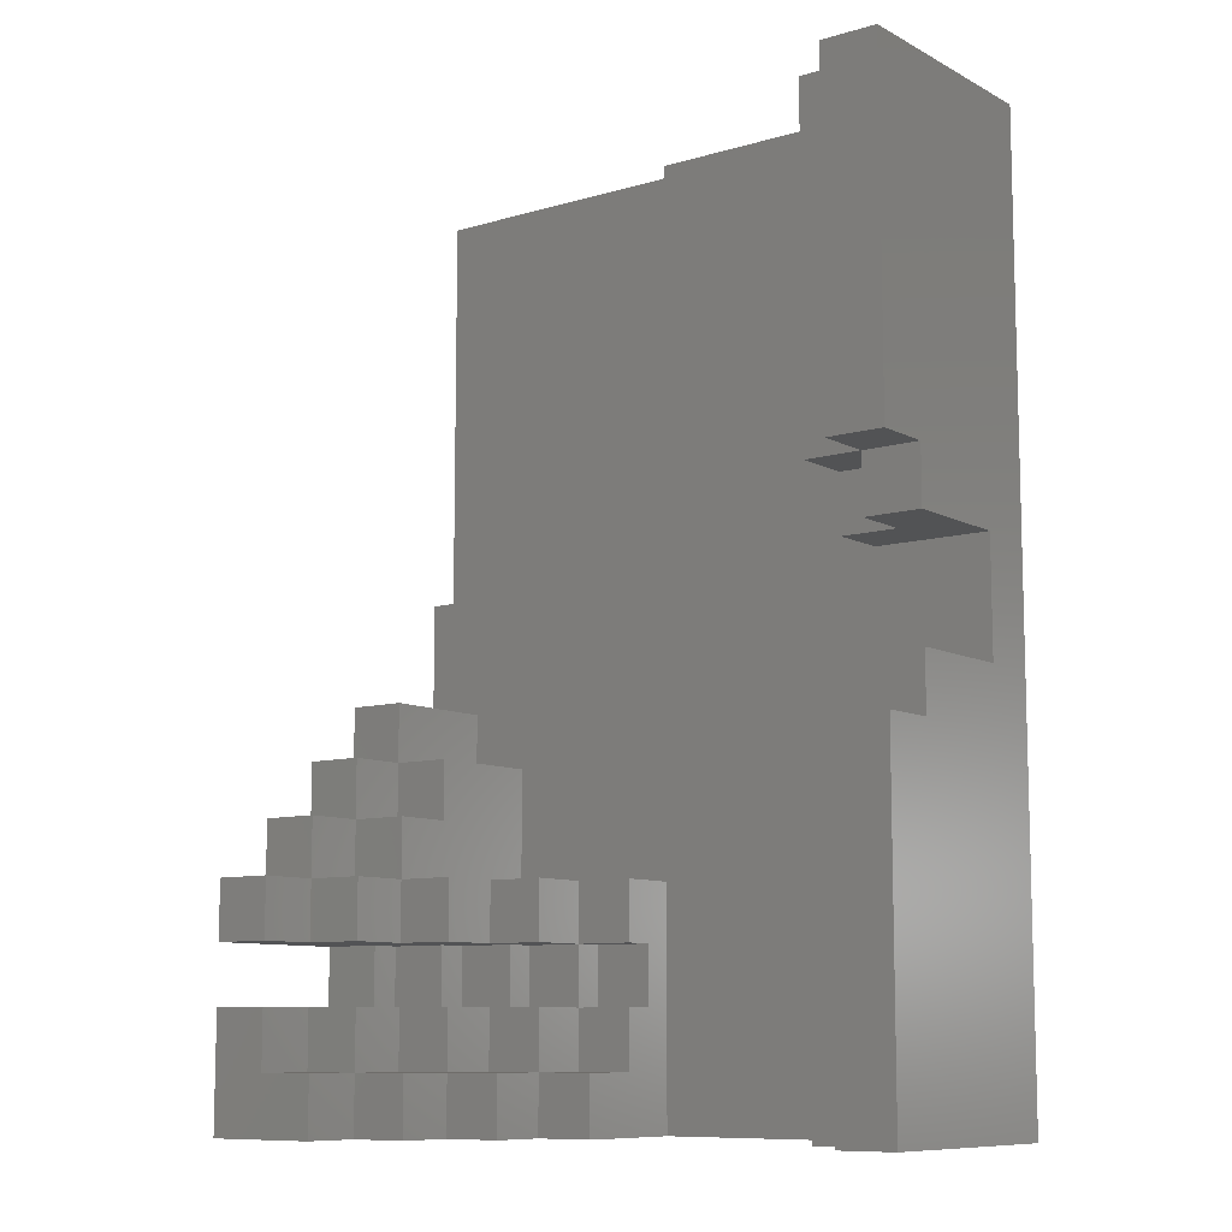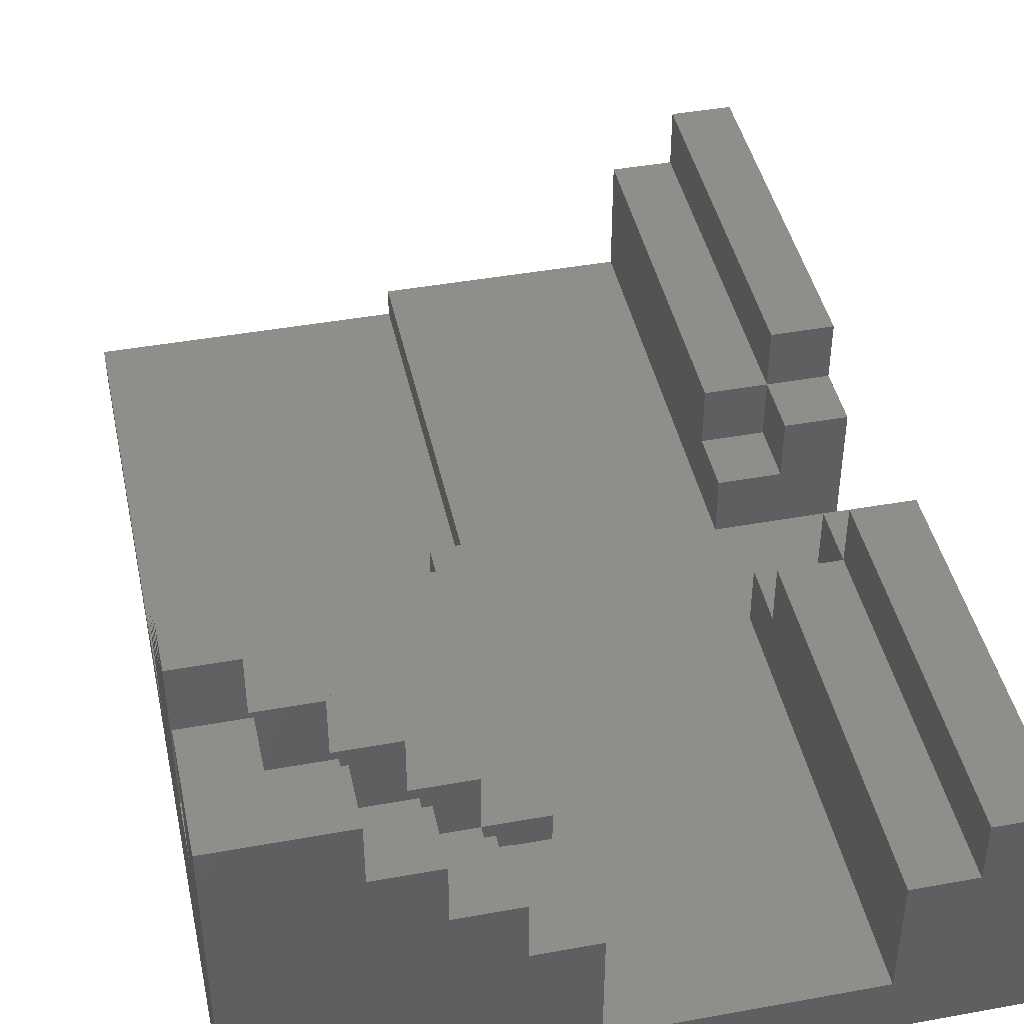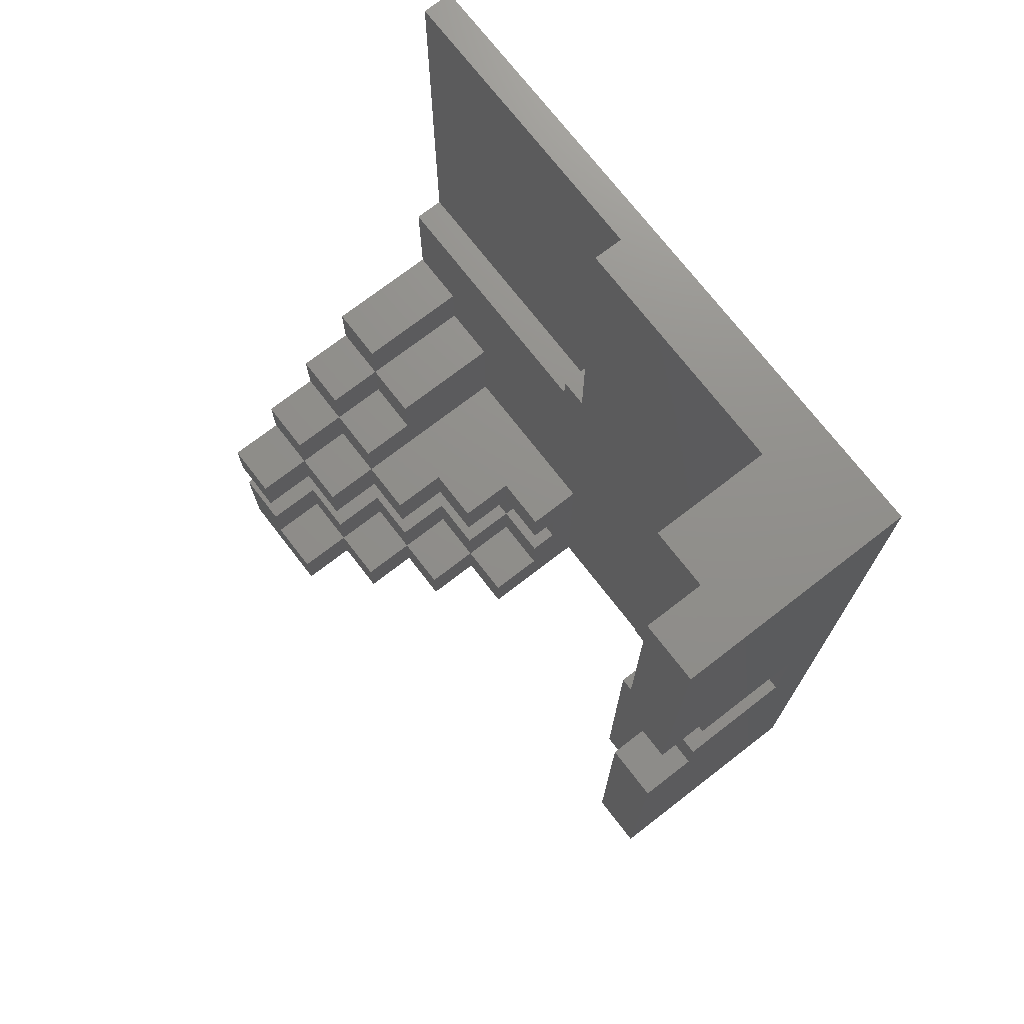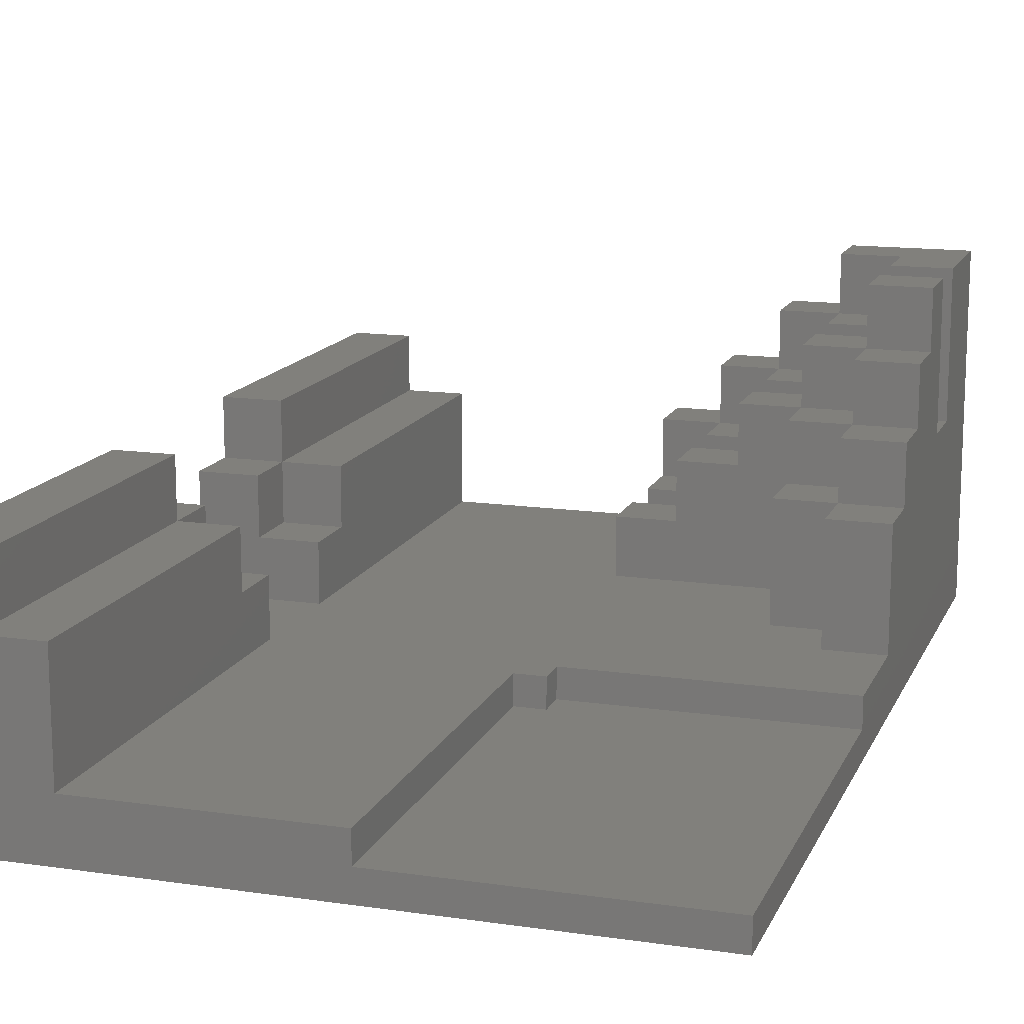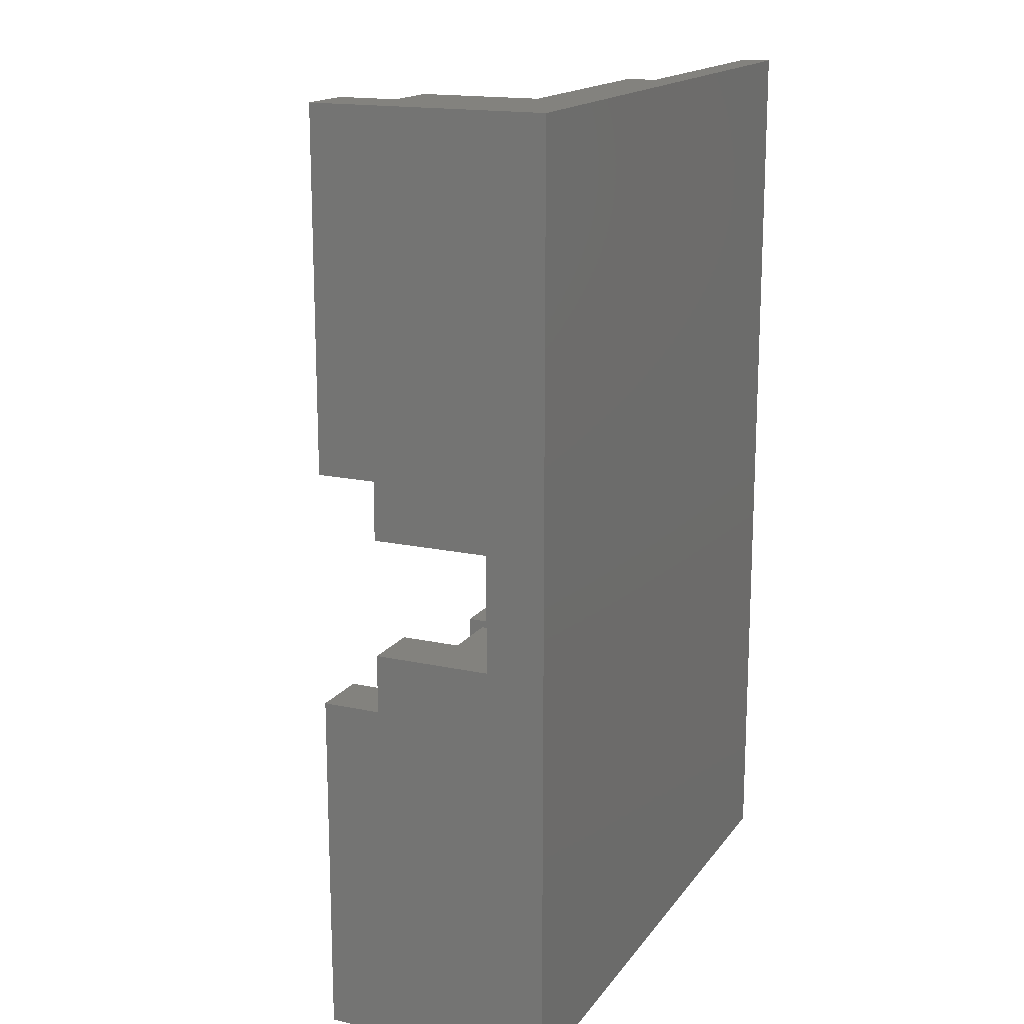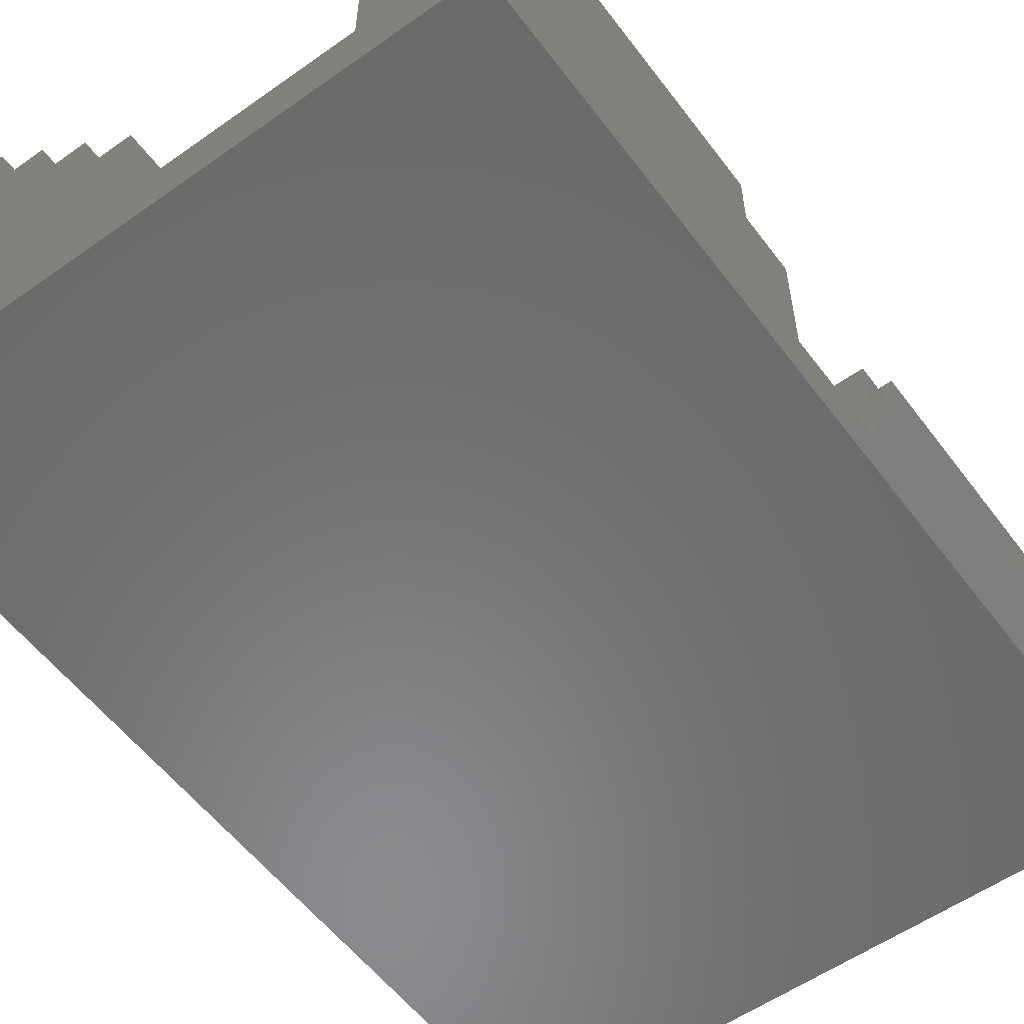
<metadata>
{"format":"stl","ext":"stl","renderer":"f3d","projection":"perspective","resolution":1024,"background":"white","views":[{"elev":-9.6,"azim":37.1,"up":"+Y"},{"elev":43.4,"azim":-12.1,"up":"+Z"},{"elev":73.0,"azim":52.3,"up":"+Y"},{"elev":14.2,"azim":-162.3,"up":"+Z"},{"elev":16.5,"azim":114.0,"up":"+Y"},{"elev":-56.3,"azim":36.5,"up":"+Z"}]}
</metadata>
<code>
# stl→obj: 143 verts, 282 faces
v -280 77.96 2.038
v -280 75.96 6.038
v -280 63.96 0.03846
v -302 63.96 0.03846
v -302 67.96 7.038
v -302 69.96 7.038
v -302 63.96 12.04
v -302 67.96 12.04
v -298 63.96 10.04
v -296 63.96 8.038
v -294 63.96 6.038
v -292 63.96 2.038
v -302 81.96 1.038
v -302 95.96 0.03846
v -280 77.96 6.038
v -282 63.96 6.038
v -284 63.96 6.038
v -284 63.96 2.038
v -302 95.96 1.038
v -302 77.96 2.038
v -302 75.96 6.038
v -280 63.96 8.038
v -282 63.96 8.038
v -300 67.96 10.04
v -300 67.96 12.04
v -300 65.96 10.04
v -300 65.96 12.04
v -294 67.96 3.038
v -294 67.96 4.038
v -292 67.96 3.038
v -292 67.96 4.038
v -302 73.96 8.038
v -302 75.96 8.038
v -302 71.96 10.04
v -302 69.96 12.04
v -302 71.96 12.04
v -302 73.96 10.04
v -302 77.96 6.038
v -302 81.96 2.038
v -298 63.96 12.04
v -298 65.96 12.04
v -298 65.96 10.04
v -294 65.96 6.038
v -294 65.96 8.038
v -294 63.96 8.038
v -296 65.96 6.038
v -296 65.96 8.038
v -292 63.96 6.038
v -296 63.96 10.04
v -294 67.96 6.038
v -296 67.96 6.038
v -294 65.96 4.038
v -292 65.96 6.038
v -292 65.96 4.038
v -292 71.96 2.038
v -292 69.96 3.038
v -292 71.96 4.038
v -292 69.96 4.038
v -296 67.96 8.038
v -298 67.96 8.038
v -298 65.96 8.038
v -296 65.96 10.04
v -298 67.96 10.04
v -296 67.96 4.038
v -296 67.96 5.038
v -298 67.96 5.038
v -298 67.96 6.038
v -300 67.96 6.038
v -300 67.96 7.038
v -294 71.96 4.038
v -298 71.96 2.038
v -296 71.96 6.038
v -298 71.96 8.038
v -296 71.96 8.038
v -294 71.96 6.038
v -294 69.96 4.038
v -294 69.96 6.038
v -296 69.96 6.038
v -300 77.96 6.038
v -300 77.96 2.038
v -300 75.96 6.038
v -300 71.96 10.04
v -300 71.96 12.04
v -300 69.96 10.04
v -300 69.96 12.04
v -300 73.96 8.038
v -300 73.96 10.04
v -300 75.96 8.038
v -300 73.96 6.038
v -300 71.96 8.038
v -298 71.96 10.04
v -298 69.96 10.04
v -300 75.96 2.038
v -298 69.96 8.038
v -298 75.96 6.038
v -298 75.96 2.038
v -298 73.96 6.038
v -298 73.96 8.038
v -296 69.96 8.038
v -300 69.96 7.038
v -298 69.96 6.038
v -298 69.96 5.038
v -296 69.96 5.038
v -300 69.96 6.038
v -296 69.96 4.038
v -294 69.96 3.038
v -284 75.96 4.038
v -284 75.96 6.038
v -282 75.96 4.038
v -282 75.96 6.038
v -284 77.96 2.038
v -284 77.96 4.038
v -282 77.96 4.038
v -282 77.96 6.038
v -280 95.96 0.03846
v -284 95.96 2.038
v -284 95.96 6.038
v -282 95.96 6.038
v -292 95.96 1.038
v -292 95.96 2.038
v -282 75.96 8.038
v -280 75.96 8.038
v -280 95.96 8.038
v -282 95.96 8.038
v -280 83.96 6.038
v -280 81.96 6.038
v -280 81.96 2.038
v -280 83.96 8.038
v -282 83.96 6.038
v -282 83.96 8.038
v -284 83.96 6.038
v -284 83.96 4.038
v -284 81.96 2.038
v -284 81.96 4.038
v -282 81.96 4.038
v -282 81.96 6.038
v -282 83.96 4.038
v -293 81.96 2.038
v -293 81.96 1.038
v -293 82.96 1.038
v -293 82.96 2.038
v -292 82.96 1.038
v -292 82.96 2.038
f 1 2 3
f 4 5 6
f 7 5 4
f 8 5 7
f 9 7 4
f 10 9 4
f 11 10 4
f 12 4 3
f 12 11 4
f 13 14 4
f 15 2 1
f 16 17 18
f 19 14 13
f 20 13 4
f 21 20 4
f 4 6 21
f 22 23 16
f 3 18 12
f 3 16 18
f 22 16 3
f 24 25 26
f 26 25 27
f 28 29 30
f 30 29 31
f 21 6 32
f 21 32 33
f 32 6 34
f 34 6 35
f 34 35 36
f 34 37 32
f 38 20 21
f 39 13 20
f 25 8 27
f 27 8 7
f 27 7 40
f 40 41 27
f 42 41 9
f 9 41 40
f 26 27 42
f 42 27 41
f 43 44 11
f 11 44 45
f 46 47 43
f 43 47 44
f 48 11 12
f 45 10 11
f 49 9 10
f 40 7 9
f 44 47 45
f 45 47 10
f 50 51 43
f 43 51 46
f 29 50 52
f 52 50 43
f 53 48 54
f 54 48 12
f 54 12 30
f 30 12 55
f 30 55 56
f 56 55 57
f 56 57 58
f 30 31 54
f 52 43 54
f 54 43 53
f 53 43 48
f 48 43 11
f 31 29 54
f 54 29 52
f 51 59 46
f 46 59 47
f 59 60 47
f 47 60 61
f 62 42 49
f 49 42 9
f 47 62 10
f 10 62 49
f 61 42 47
f 47 42 62
f 63 24 42
f 42 24 26
f 60 63 61
f 61 63 42
f 64 65 29
f 29 65 50
f 50 65 51
f 51 65 66
f 51 66 67
f 68 69 67
f 67 69 60
f 67 60 51
f 51 60 59
f 60 69 24
f 24 69 5
f 24 5 8
f 8 25 24
f 24 63 60
f 57 55 70
f 70 55 71
f 70 71 72
f 72 71 73
f 72 73 74
f 72 75 70
f 57 70 58
f 58 70 76
f 75 72 77
f 77 72 78
f 70 75 76
f 76 75 77
f 79 80 38
f 38 80 20
f 79 38 81
f 81 38 21
f 82 83 84
f 84 83 85
f 34 36 82
f 82 36 83
f 83 36 85
f 85 36 35
f 32 37 86
f 86 37 87
f 87 37 82
f 82 37 34
f 88 33 86
f 86 33 32
f 21 33 81
f 81 33 88
f 86 89 88
f 88 89 81
f 90 82 73
f 73 82 91
f 91 82 92
f 92 82 84
f 81 93 79
f 79 93 80
f 73 91 94
f 94 91 92
f 95 96 81
f 81 96 93
f 95 81 97
f 97 81 89
f 86 87 90
f 90 87 82
f 98 86 73
f 73 86 90
f 89 86 97
f 97 86 98
f 98 73 97
f 97 73 71
f 97 71 96
f 96 95 97
f 74 73 99
f 99 73 94
f 72 74 78
f 78 74 99
f 35 6 84
f 84 6 100
f 84 100 94
f 94 100 101
f 94 101 78
f 78 101 102
f 78 102 103
f 100 104 101
f 105 76 103
f 103 76 77
f 103 77 78
f 78 99 94
f 94 92 84
f 84 85 35
f 76 106 58
f 58 106 56
f 107 108 109
f 109 108 110
f 108 107 17
f 17 107 18
f 18 107 111
f 111 107 112
f 110 108 16
f 16 108 17
f 15 1 113
f 113 1 111
f 113 111 112
f 113 114 15
f 113 112 109
f 109 112 107
f 4 115 3
f 14 115 4
f 116 117 118
f 119 14 19
f 115 14 119
f 116 119 120
f 116 115 119
f 118 115 116
f 15 114 2
f 2 114 110
f 109 110 113
f 113 110 114
f 110 121 2
f 2 121 122
f 122 121 22
f 22 121 23
f 16 23 110
f 110 23 121
f 118 123 115
f 124 123 118
f 125 126 127
f 2 22 3
f 122 22 2
f 125 123 128
f 125 115 123
f 127 115 125
f 129 130 118
f 118 130 124
f 123 124 128
f 128 124 130
f 131 117 132
f 132 117 116
f 132 116 133
f 133 134 132
f 118 117 129
f 129 117 131
f 125 128 129
f 129 128 130
f 134 133 135
f 135 133 127
f 135 127 126
f 126 136 135
f 137 132 135
f 135 132 134
f 137 129 132
f 132 129 131
f 125 129 126
f 126 129 136
f 135 136 137
f 137 136 129
f 127 3 115
f 1 3 127
f 138 139 39
f 39 139 13
f 139 138 140
f 140 138 141
f 140 141 142
f 142 141 143
f 142 119 140
f 140 119 19
f 140 19 13
f 13 139 140
f 119 142 120
f 120 142 143
f 12 18 55
f 55 18 111
f 55 111 143
f 143 111 133
f 143 133 116
f 111 1 133
f 133 1 127
f 116 120 143
f 141 138 143
f 143 138 55
f 39 80 138
f 138 80 96
f 138 96 55
f 55 96 71
f 39 20 80
f 80 93 96
f 100 6 69
f 69 6 5
f 104 100 68
f 68 100 69
f 56 106 30
f 30 106 28
f 106 76 28
f 28 76 29
f 76 105 29
f 29 105 64
f 105 103 64
f 64 103 65
f 103 102 65
f 65 102 66
f 102 101 66
f 66 101 67
f 101 104 67
f 67 104 68

</code>
